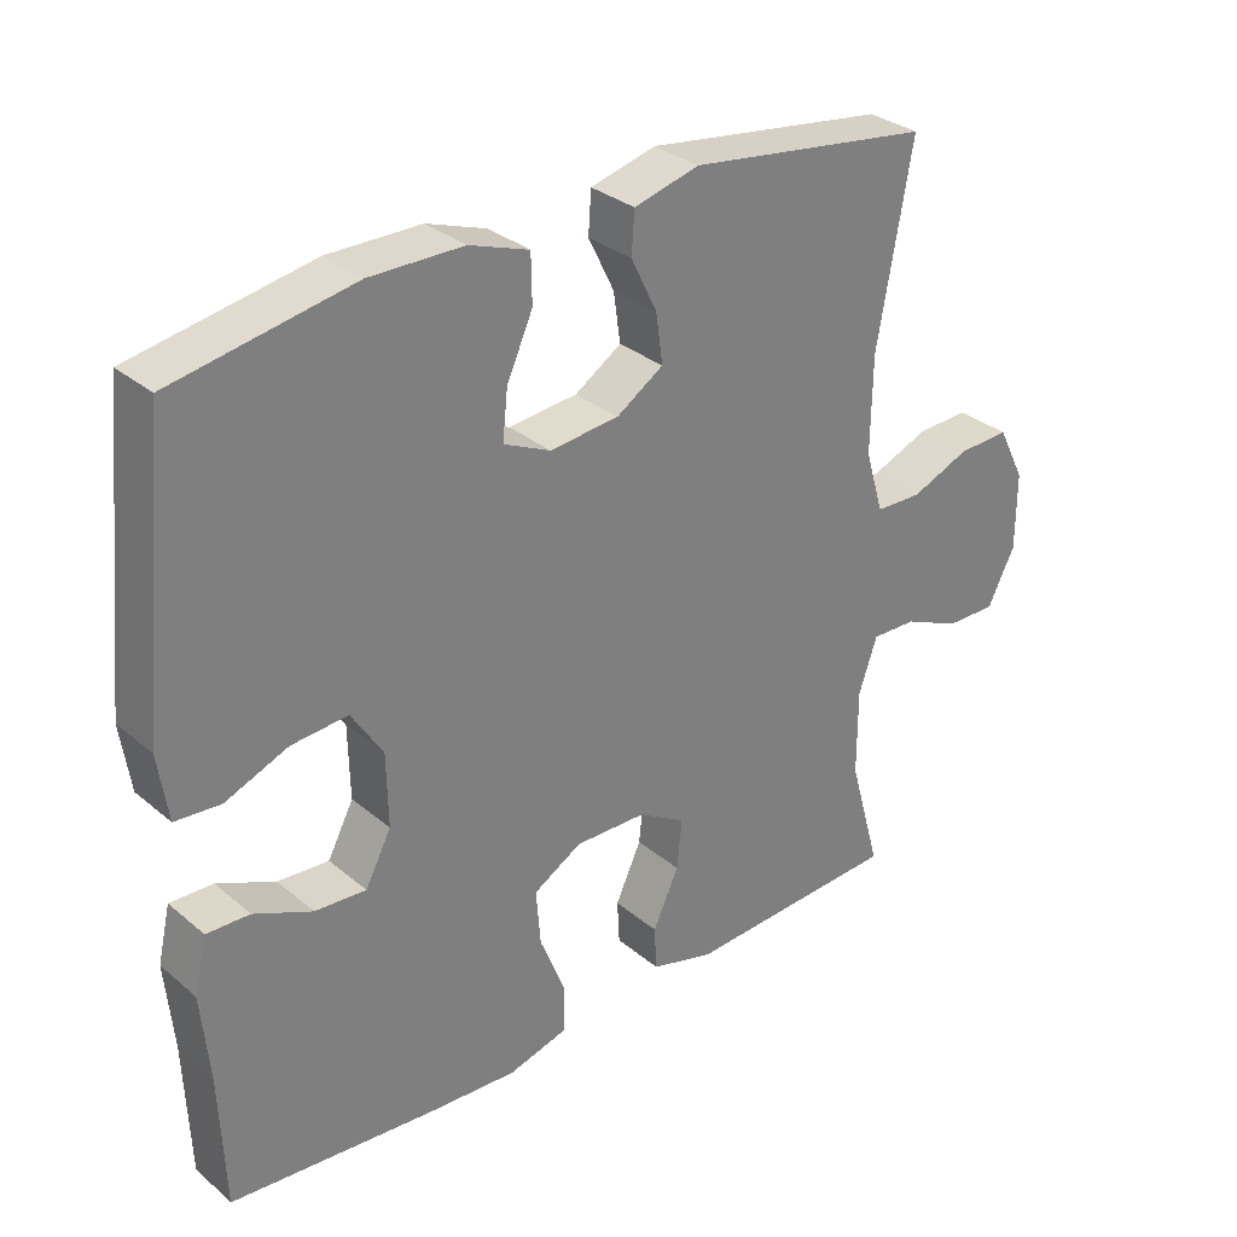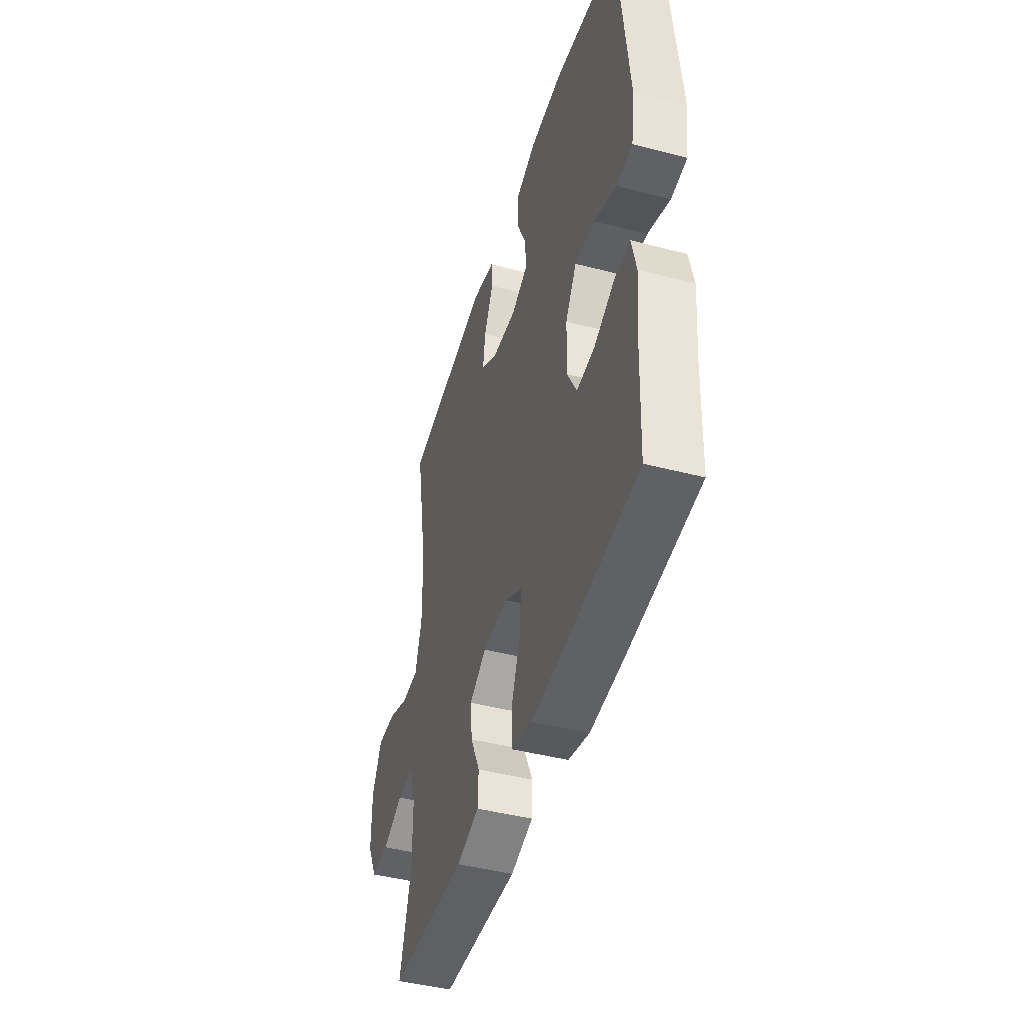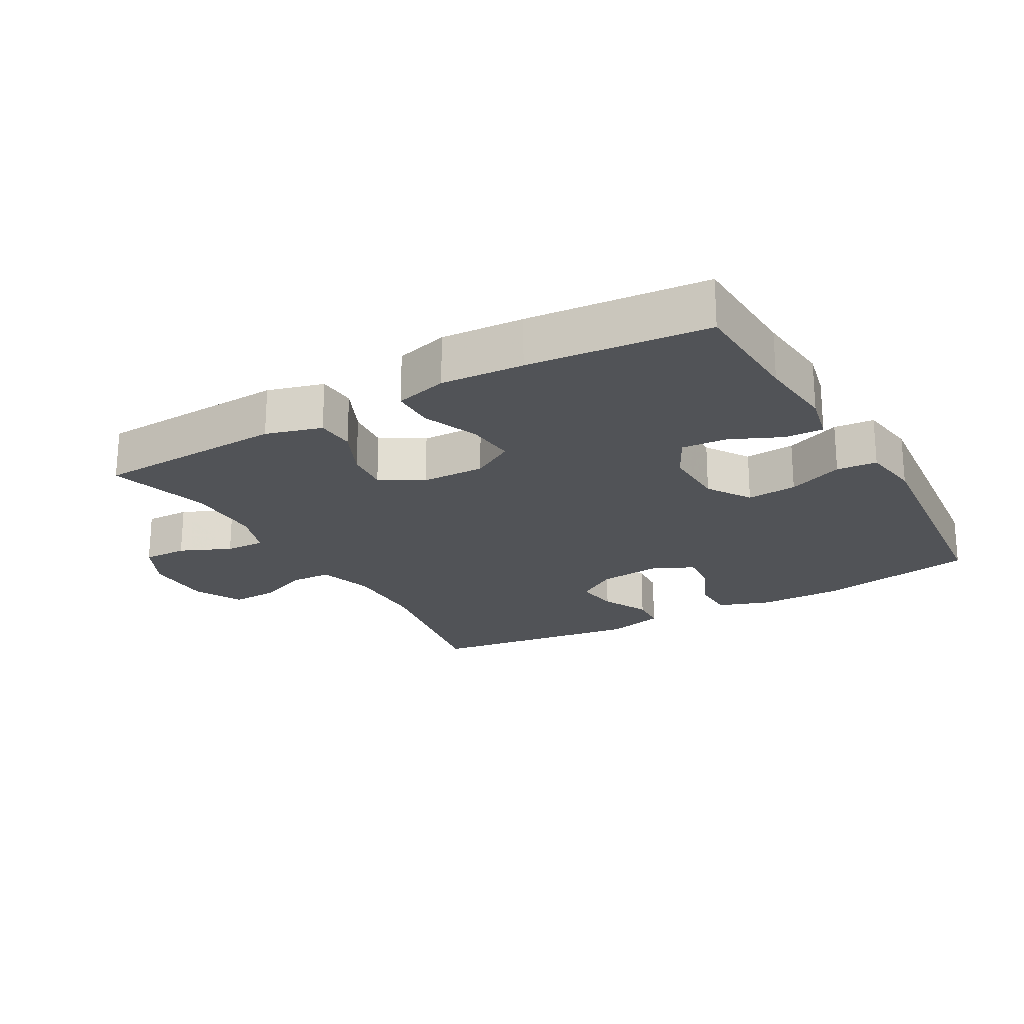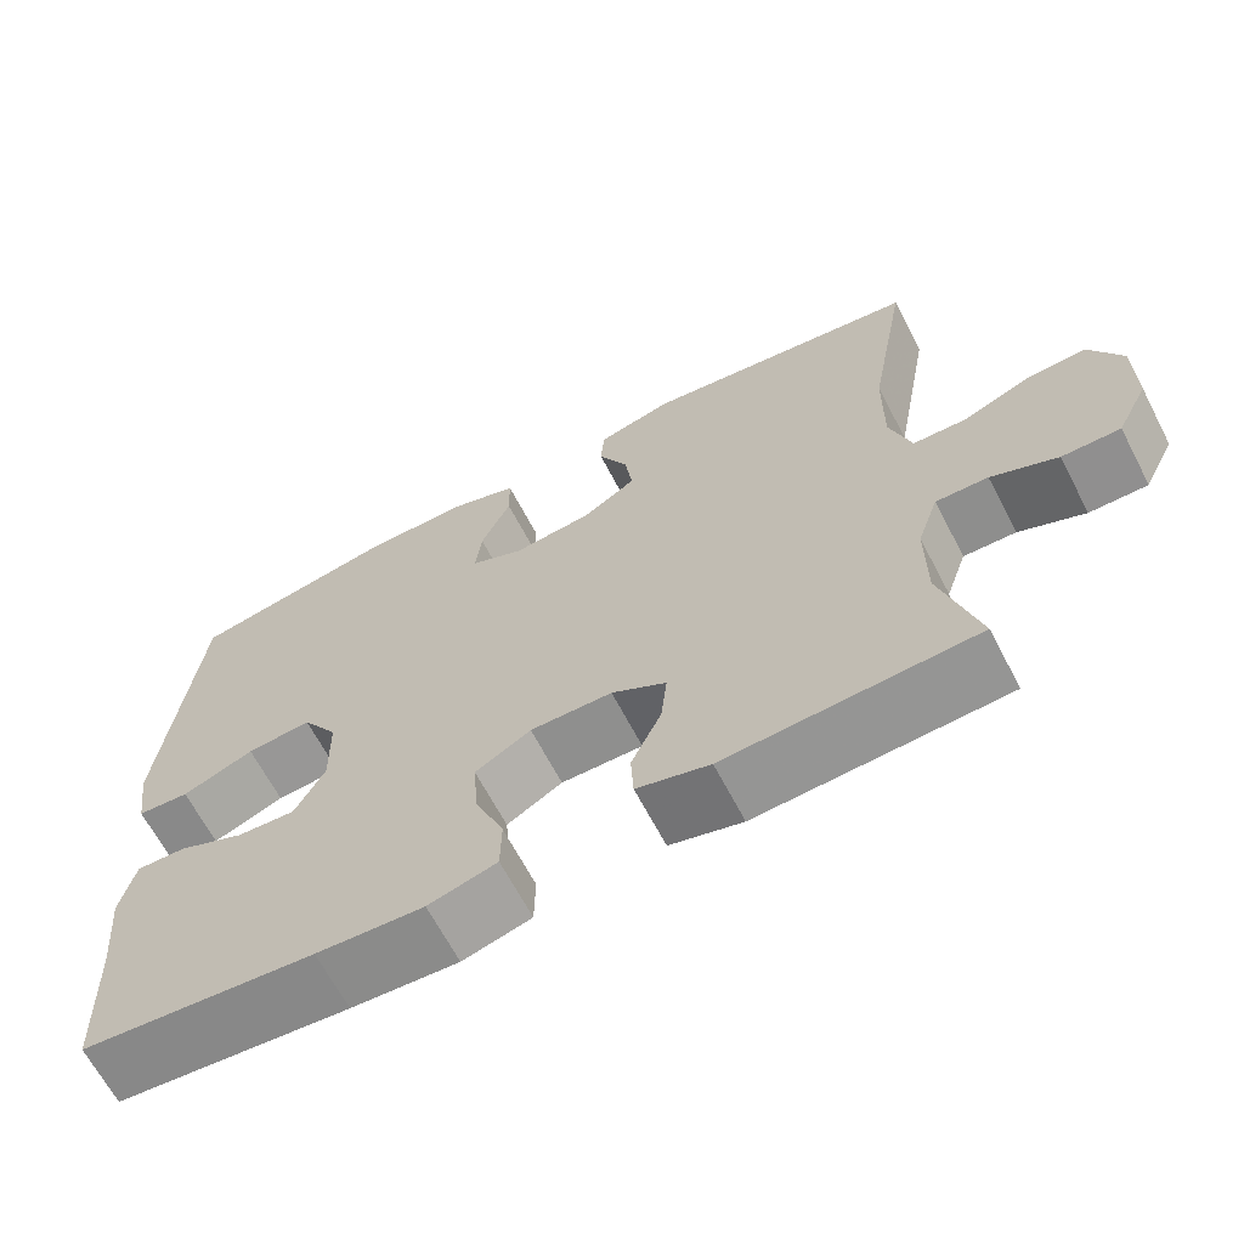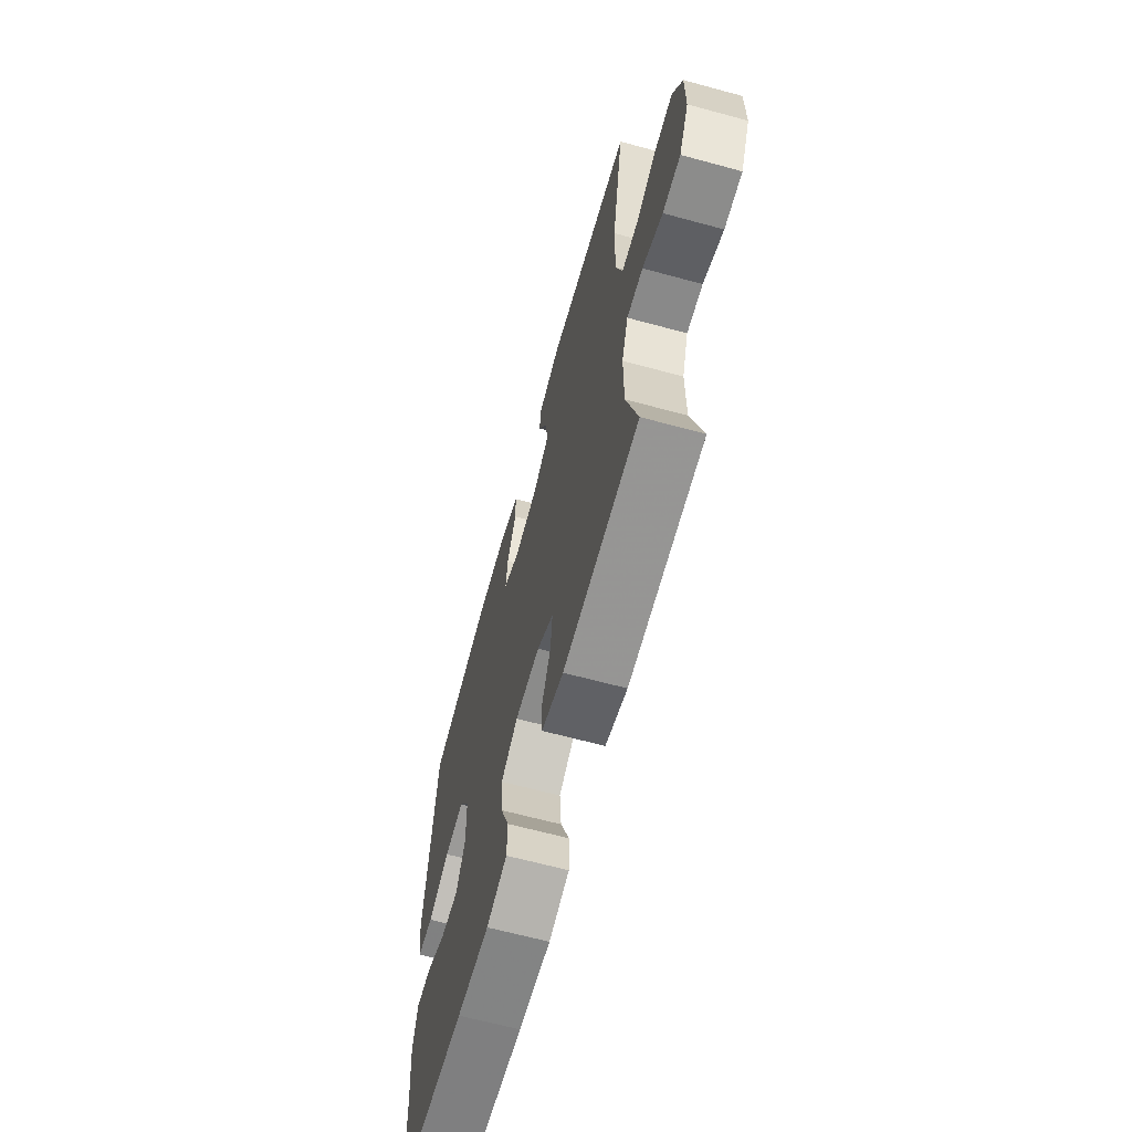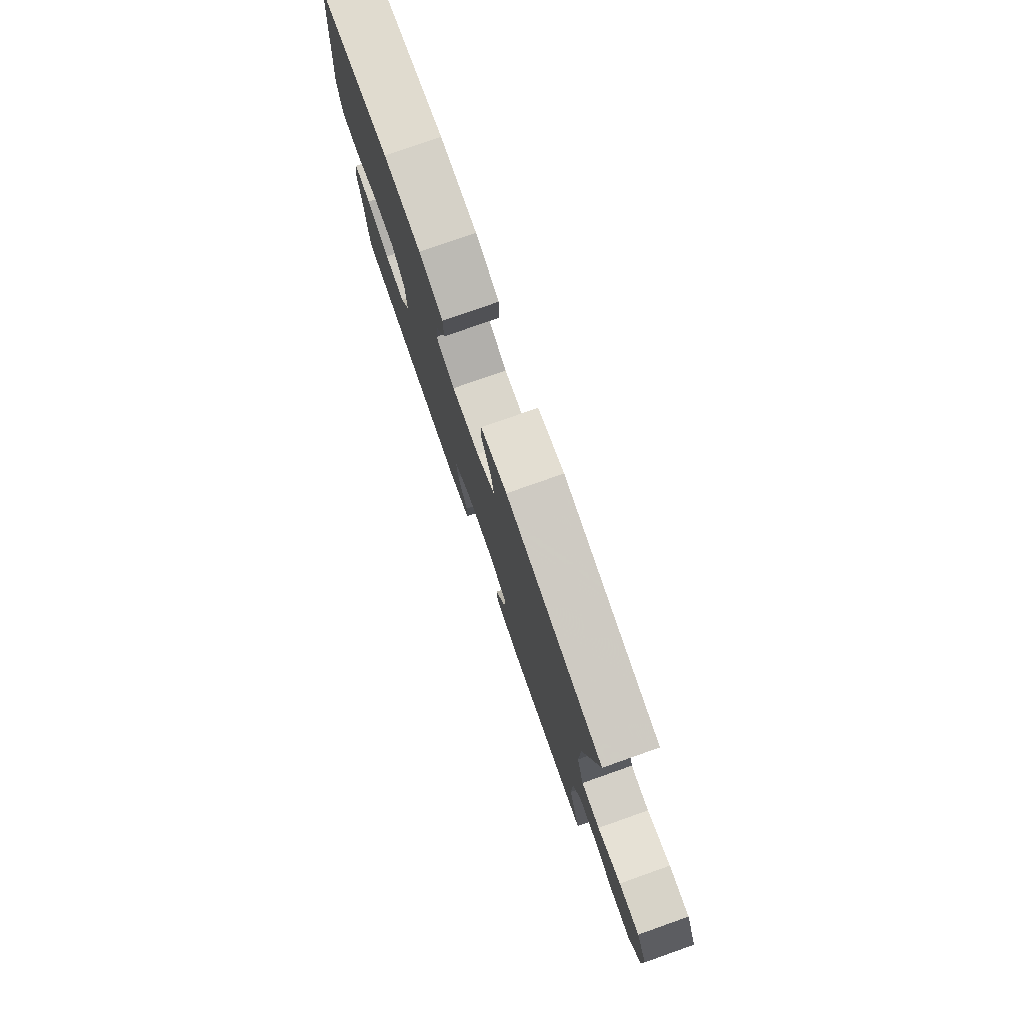
<metadata>
{"format":"obj","ext":"obj","renderer":"f3d","projection":"perspective","resolution":1024,"background":"white","views":[{"elev":31.3,"azim":-40.4,"up":"+Z"},{"elev":-45.0,"azim":-106.7,"up":"+Z"},{"elev":-21.7,"azim":-150.3,"up":"+Y"},{"elev":-65.9,"azim":27.6,"up":"+Z"},{"elev":-64.9,"azim":74.7,"up":"+Z"},{"elev":78.6,"azim":70.6,"up":"+Z"}]}
</metadata>
<code>
v -0.5 0.07 0.5
v -0.258 0.07 0.544
v -0.133 0.07 0.543
v -0.053 0.07 0.515
v -0.052 0.07 0.451
v -0.087 0.07 0.373
v -0.094 0.07 0.308
v -0.031 0.07 0.279
v 0.062 0.07 0.288
v 0.125 0.07 0.329
v 0.116 0.07 0.395
v 0.081 0.07 0.467
v 0.085 0.07 0.523
v 0.173 0.07 0.546
v 0.5 0.07 0.5
v 0.453 0.07 0.239
v 0.451 0.07 0.109
v 0.476 0.07 0.025
v 0.539 0.07 0.023
v 0.618 0.07 0.055
v 0.688 0.07 0.058
v 0.725 0.07 -0.015
v 0.725 0.07 -0.12
v 0.688 0.07 -0.194
v 0.62 0.07 -0.193
v 0.543 0.07 -0.159
v 0.482 0.07 -0.157
v 0.457 0.07 -0.23
v 0.457 0.07 -0.346
v 0.5 0.07 -0.5
v 0.209 0.07 -0.514
v 0.124 0.07 -0.49
v 0.121 0.07 -0.431
v 0.156 0.07 -0.355
v 0.163 0.07 -0.288
v 0.099 0.07 -0.25
v 0.003 0.07 -0.248
v -0.062 0.07 -0.286
v -0.056 0.07 -0.361
v -0.022 0.07 -0.446
v -0.023 0.07 -0.511
v -0.103 0.07 -0.533
v -0.228 0.07 -0.525
v -0.5 0.07 -0.5
v -0.507 0.07 -0.319
v -0.518 0.07 -0.201
v -0.501 0.07 -0.127
v -0.443 0.07 -0.129
v -0.365 0.07 -0.164
v -0.296 0.07 -0.169
v -0.261 0.07 -0.102
v -0.263 0.07 -0.004
v -0.305 0.07 0.062
v -0.381 0.07 0.056
v -0.465 0.07 0.022
v -0.526 0.07 0.027
v -0.539 0.07 0.116
v -0.5 0 0.5
v -0.258 0 0.544
v -0.133 0 0.543
v -0.053 0 0.515
v -0.052 0 0.451
v -0.087 0 0.373
v -0.094 0 0.308
v -0.031 0 0.279
v 0.062 0 0.288
v 0.125 0 0.329
v 0.116 0 0.395
v 0.081 0 0.467
v 0.085 0 0.523
v 0.173 0 0.546
v 0.5 0 0.5
v 0.453 0 0.239
v 0.451 0 0.109
v 0.476 0 0.025
v 0.539 0 0.023
v 0.618 0 0.055
v 0.688 0 0.058
v 0.725 0 -0.015
v 0.725 0 -0.12
v 0.688 0 -0.194
v 0.62 0 -0.193
v 0.543 0 -0.159
v 0.482 0 -0.157
v 0.457 0 -0.23
v 0.457 0 -0.346
v 0.5 0 -0.5
v 0.209 0 -0.514
v 0.124 0 -0.49
v 0.121 0 -0.431
v 0.156 0 -0.355
v 0.163 0 -0.288
v 0.099 0 -0.25
v 0.003 0 -0.248
v -0.062 0 -0.286
v -0.056 0 -0.361
v -0.022 0 -0.446
v -0.023 0 -0.511
v -0.103 0 -0.533
v -0.228 0 -0.525
v -0.5 0 -0.5
v -0.507 0 -0.319
v -0.518 0 -0.201
v -0.501 0 -0.127
v -0.443 0 -0.129
v -0.365 0 -0.164
v -0.296 0 -0.169
v -0.261 0 -0.102
v -0.263 0 -0.004
v -0.305 0 0.062
v -0.381 0 0.056
v -0.465 0 0.022
v -0.526 0 0.027
v -0.539 0 0.116
f 4 5 6
f 3 4 6
f 2 3 6
f 1 2 6
f 57 1 6
f 56 57 6
f 55 56 6
f 54 55 6
f 53 54 6 7
f 52 53 7 8
f 51 52 8 9
f 50 51 9 10
f 47 48 49
f 46 47 49
f 45 46 49
f 45 49 50
f 44 45 50
f 43 44 50
f 42 43 50
f 41 42 50
f 40 41 50
f 39 40 50
f 38 39 50
f 37 38 50 10
f 32 33 34
f 31 32 34
f 30 31 34
f 29 30 34
f 28 29 34 35
f 27 28 35 36
f 24 25 26
f 23 24 26
f 22 23 26
f 21 22 26
f 20 21 26
f 19 20 26
f 18 19 26 27
f 36 37 10
f 27 36 10
f 18 27 10
f 17 18 10
f 14 15 16
f 13 14 16
f 12 13 16
f 11 12 16
f 10 11 16 17
f 63 62 61
f 63 61 60
f 63 60 59
f 63 59 58
f 63 58 114
f 63 114 113
f 63 113 112
f 63 112 111
f 64 63 111 110
f 65 64 110 109
f 66 65 109 108
f 67 66 108 107
f 106 105 104
f 106 104 103
f 106 103 102
f 107 106 102
f 107 102 101
f 107 101 100
f 107 100 99
f 107 99 98
f 107 98 97
f 107 97 96
f 107 96 95
f 67 107 95 94
f 91 90 89
f 91 89 88
f 91 88 87
f 91 87 86
f 92 91 86 85
f 93 92 85 84
f 83 82 81
f 83 81 80
f 83 80 79
f 83 79 78
f 83 78 77
f 83 77 76
f 84 83 76 75
f 67 94 93
f 67 93 84
f 67 84 75
f 67 75 74
f 73 72 71
f 73 71 70
f 73 70 69
f 73 69 68
f 74 73 68 67
f 1 58 59 2
f 2 59 60 3
f 3 60 61 4
f 4 61 62 5
f 5 62 63 6
f 6 63 64 7
f 7 64 65 8
f 8 65 66 9
f 9 66 67 10
f 10 67 68 11
f 11 68 69 12
f 12 69 70 13
f 13 70 71 14
f 14 71 72 15
f 15 72 73 16
f 16 73 74 17
f 17 74 75 18
f 18 75 76 19
f 19 76 77 20
f 20 77 78 21
f 21 78 79 22
f 22 79 80 23
f 23 80 81 24
f 24 81 82 25
f 25 82 83 26
f 26 83 84 27
f 27 84 85 28
f 28 85 86 29
f 29 86 87 30
f 30 87 88 31
f 31 88 89 32
f 32 89 90 33
f 33 90 91 34
f 34 91 92 35
f 35 92 93 36
f 36 93 94 37
f 37 94 95 38
f 38 95 96 39
f 39 96 97 40
f 40 97 98 41
f 41 98 99 42
f 42 99 100 43
f 43 100 101 44
f 44 101 102 45
f 45 102 103 46
f 46 103 104 47
f 47 104 105 48
f 48 105 106 49
f 49 106 107 50
f 50 107 108 51
f 51 108 109 52
f 52 109 110 53
f 53 110 111 54
f 54 111 112 55
f 55 112 113 56
f 56 113 114 57
f 57 114 58 1

</code>
